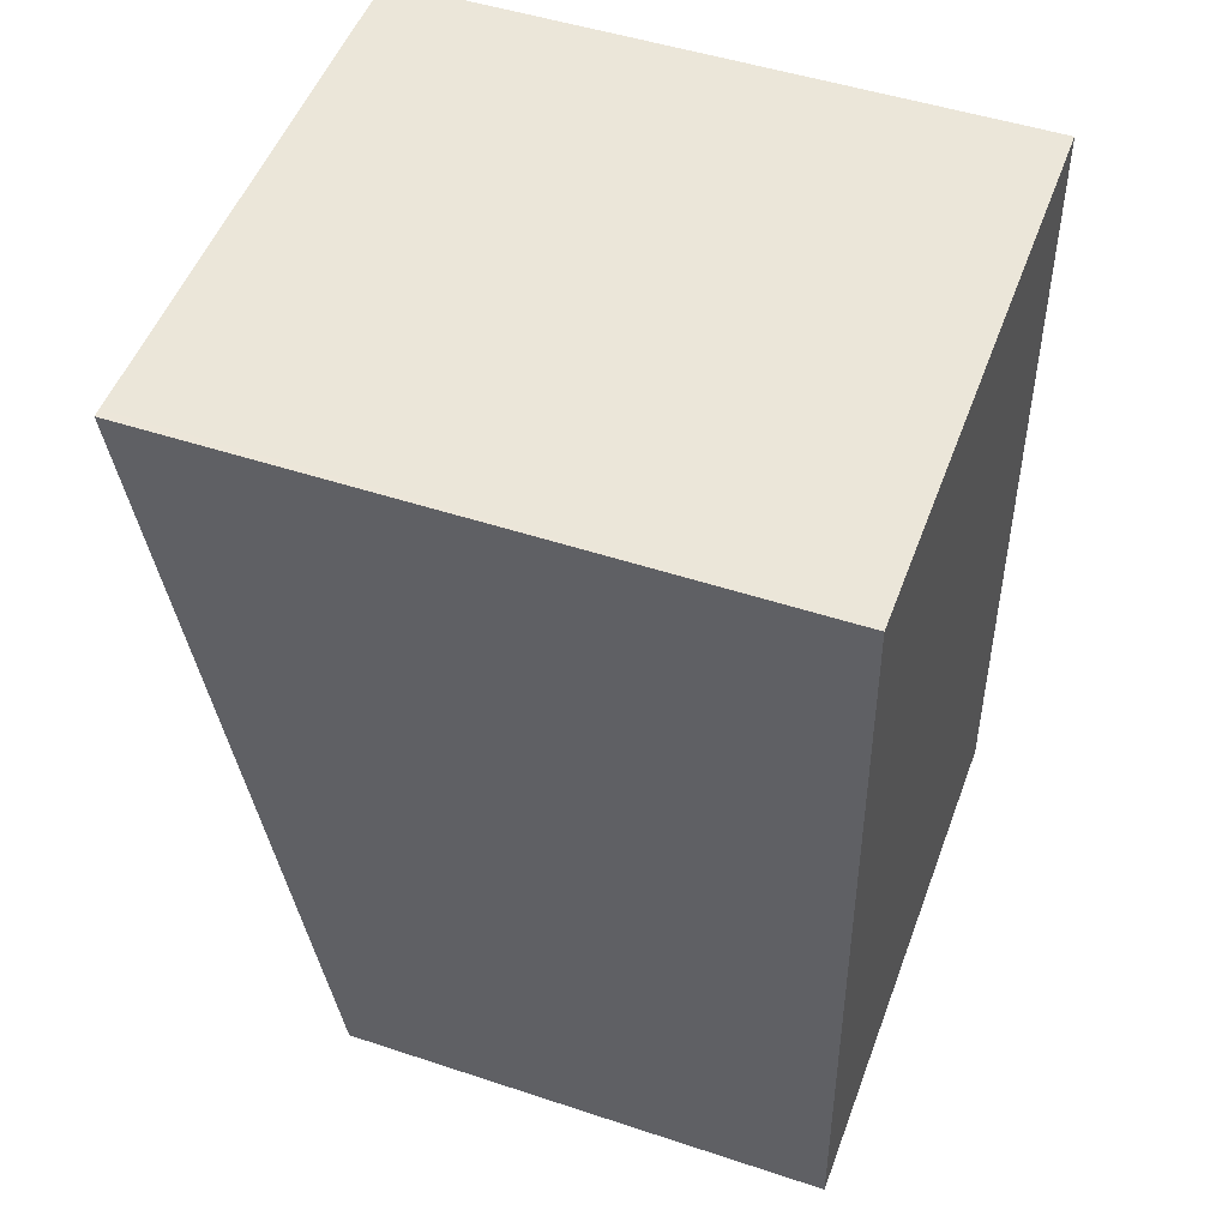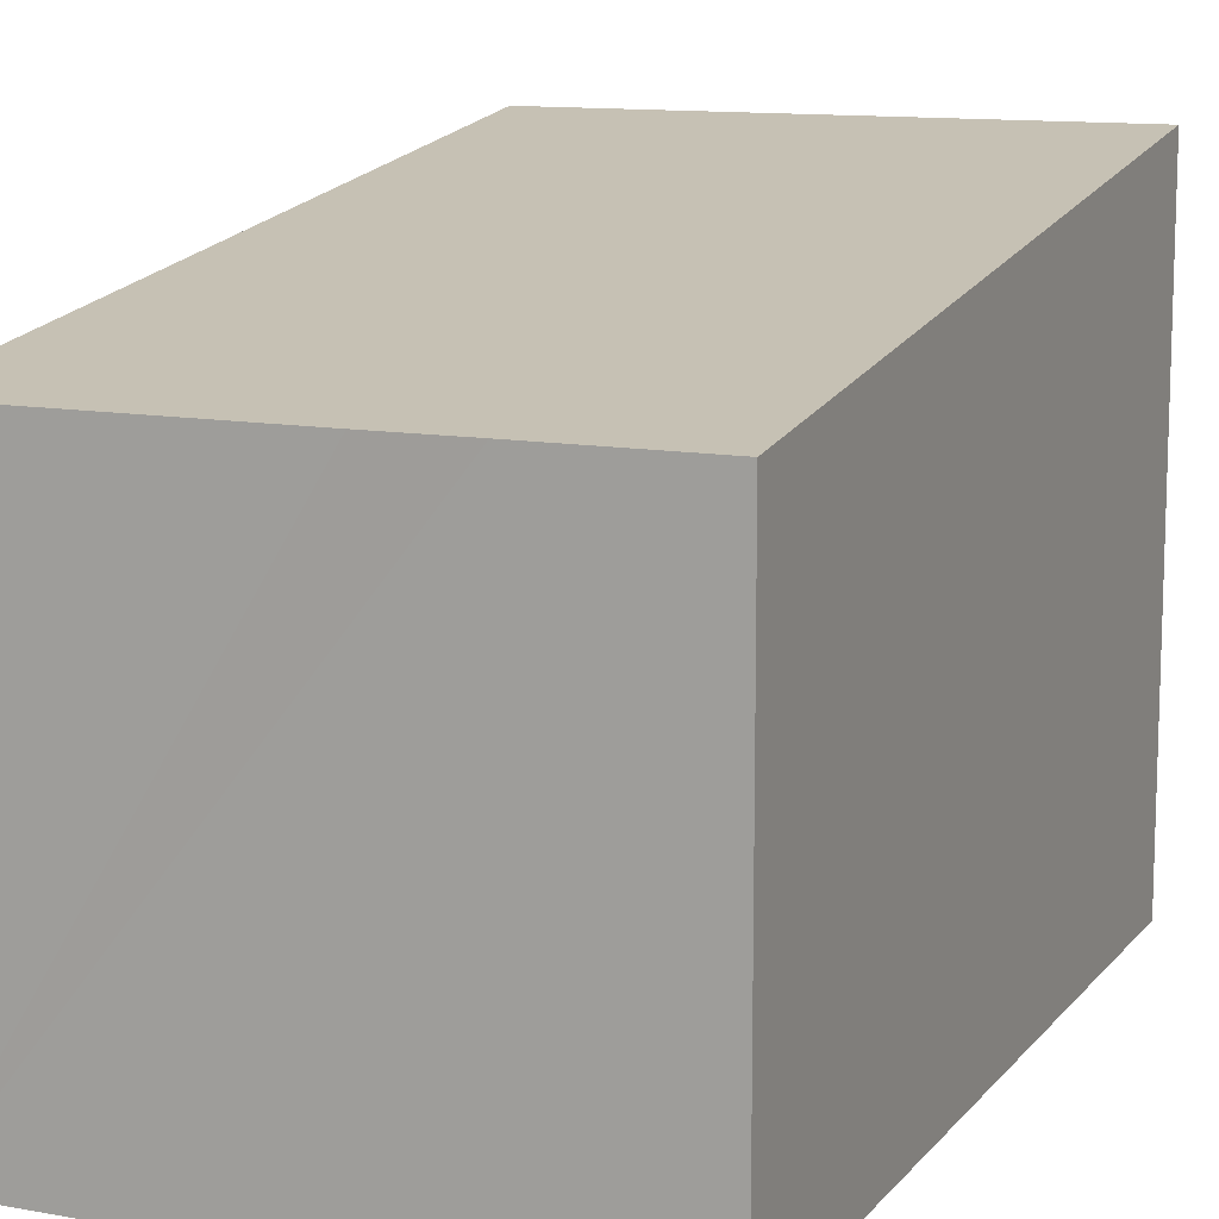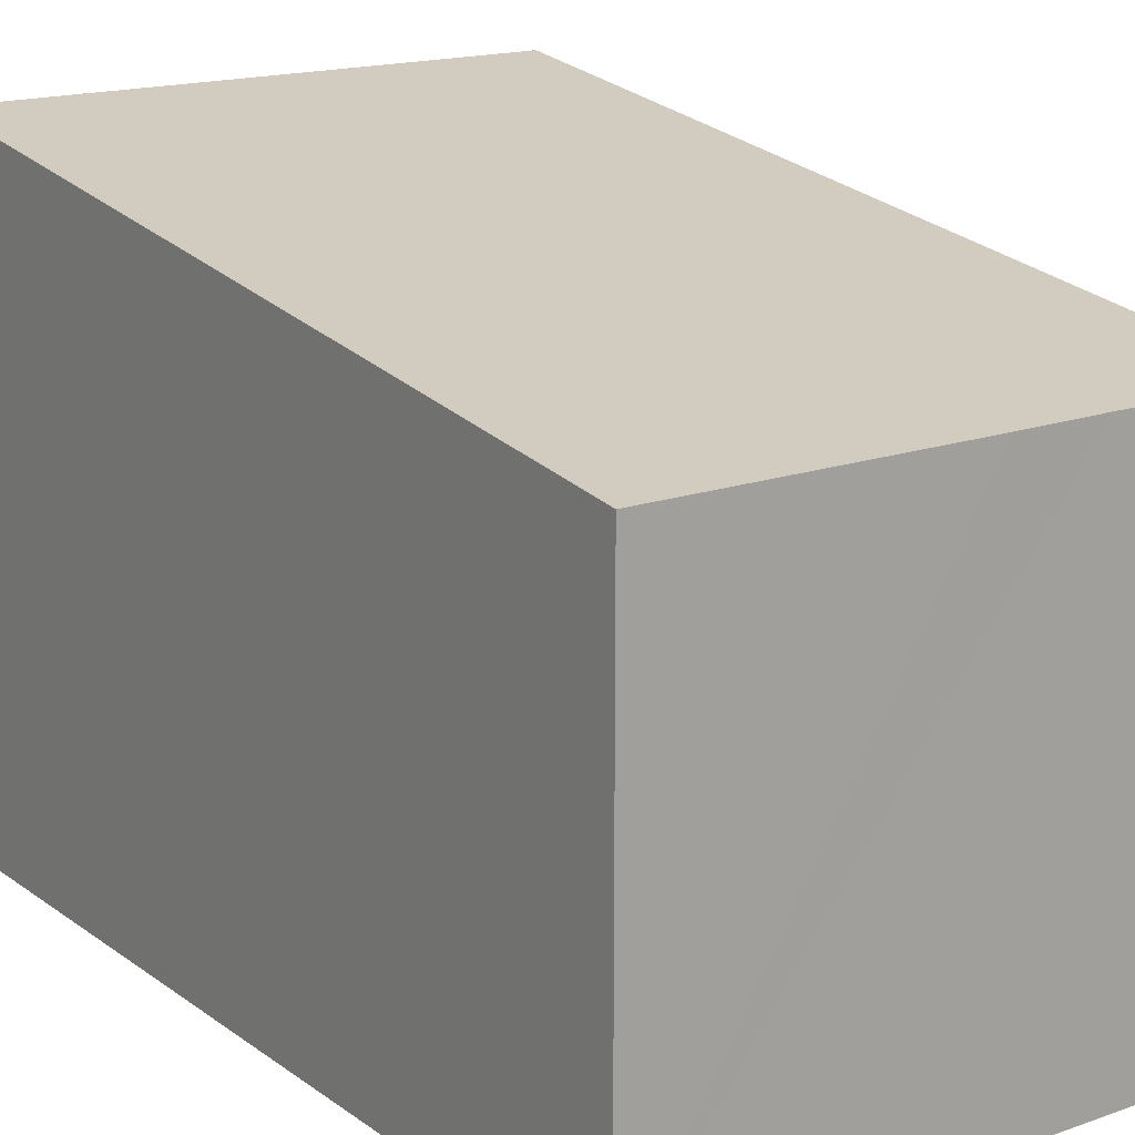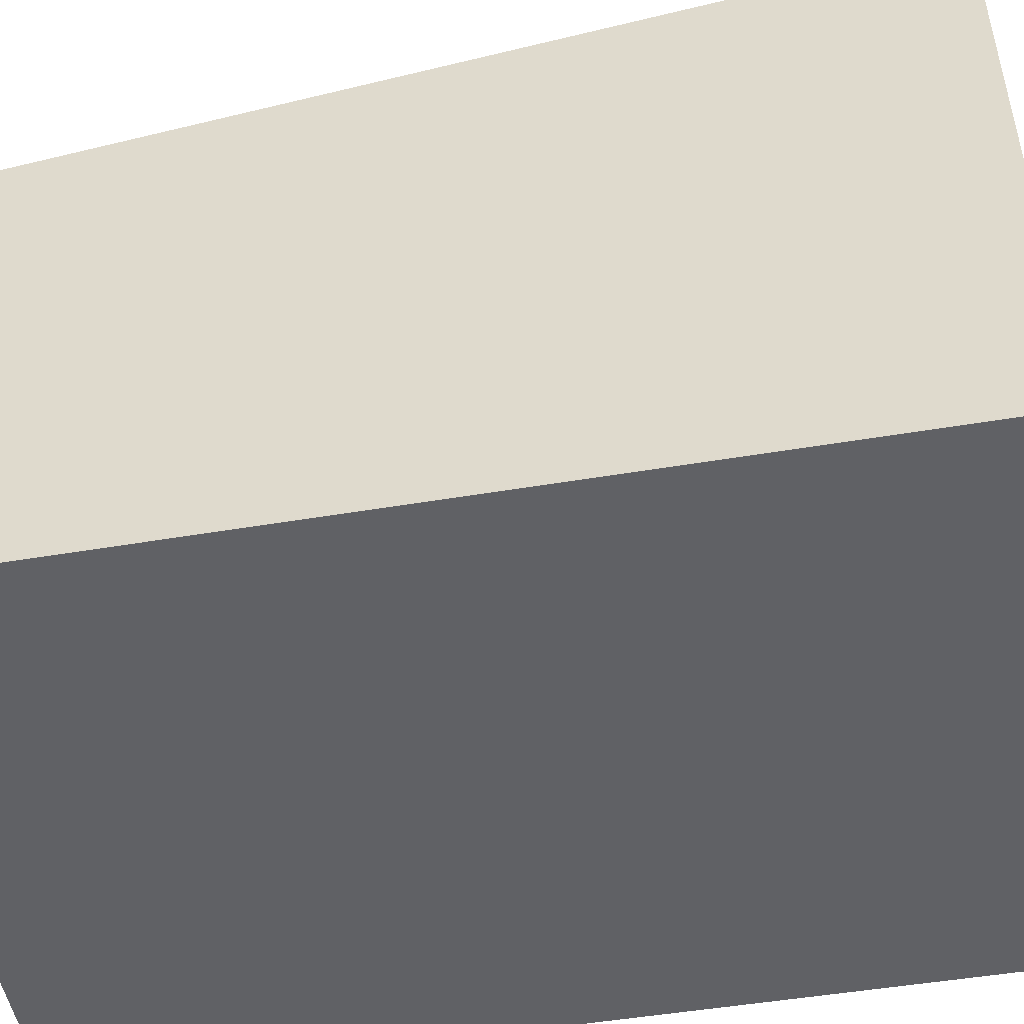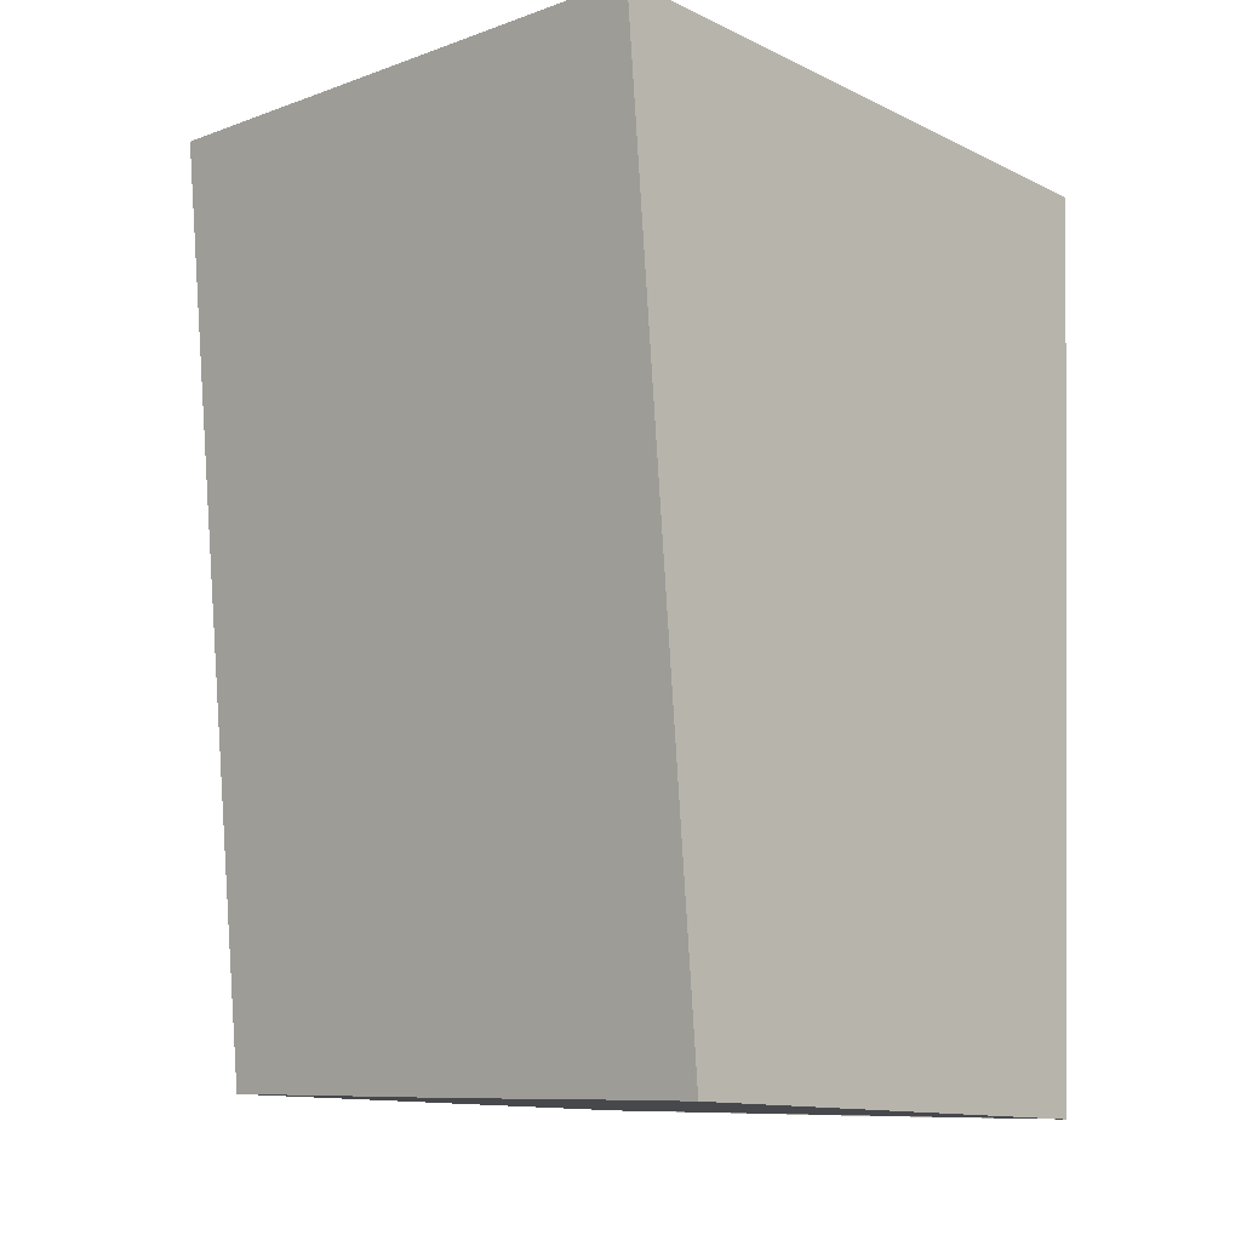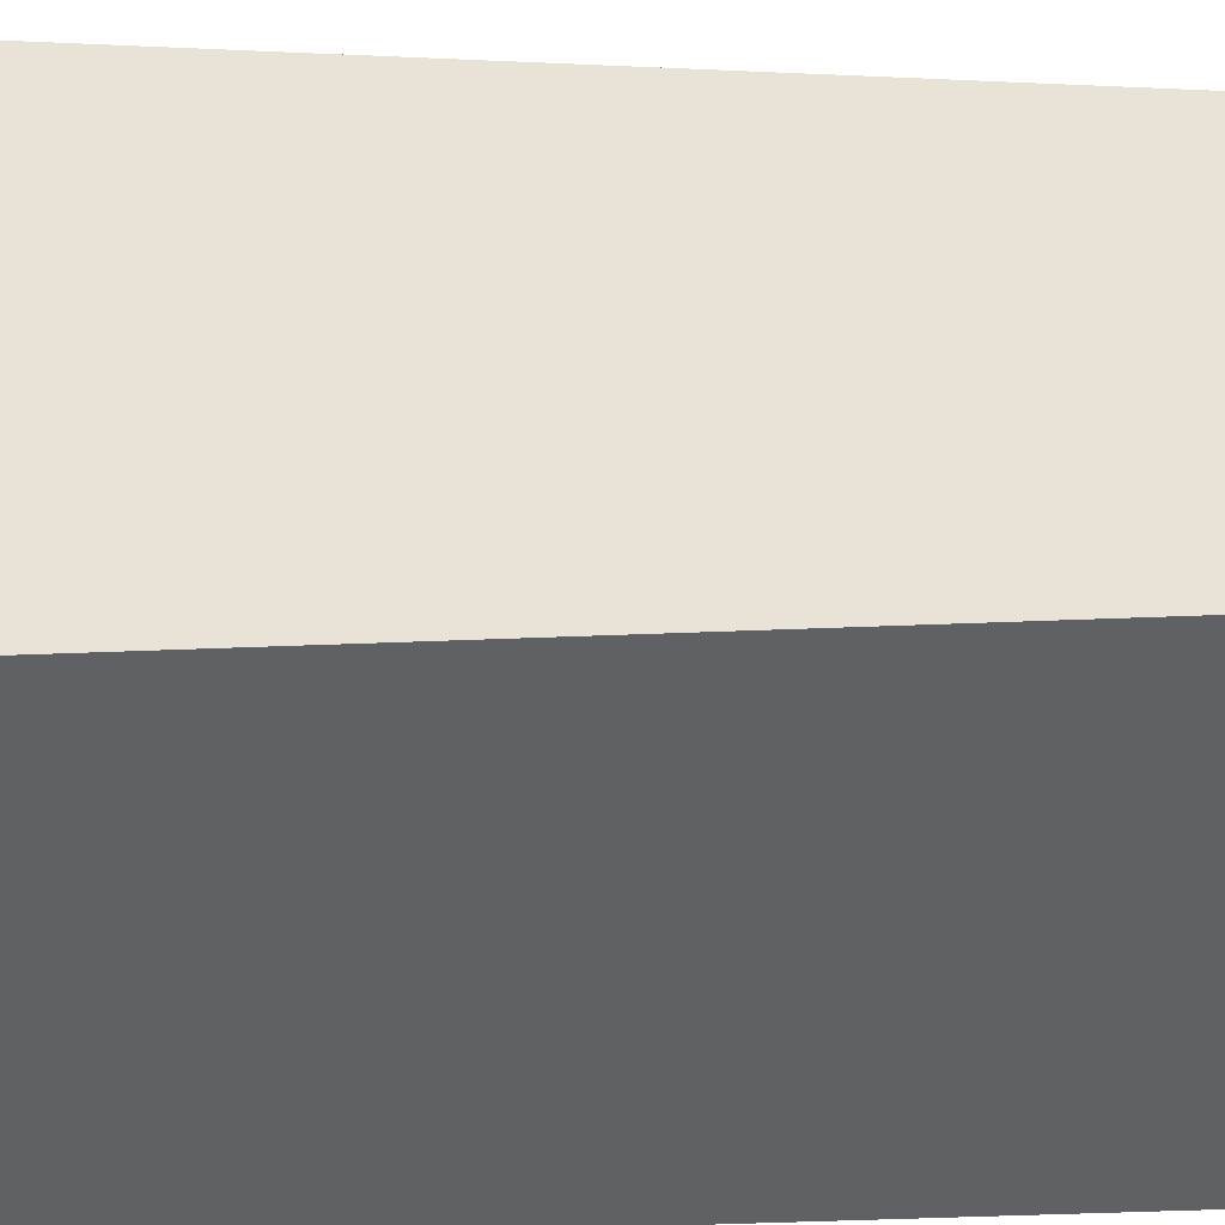
<metadata>
{"format":"obj","ext":"obj","renderer":"f3d","projection":"perspective","resolution":1024,"background":"white","views":[{"elev":49.0,"azim":-69.8,"up":"+Z"},{"elev":11.9,"azim":-158.9,"up":"+Y"},{"elev":16.8,"azim":142.1,"up":"+Y"},{"elev":-50.0,"azim":-82.0,"up":"+Y"},{"elev":-12.9,"azim":-137.2,"up":"+Z"},{"elev":-46.5,"azim":90.3,"up":"+Y"}]}
</metadata>
<code>
v  3.402 5.992 -10.28
v  6.929 6.404 -7.164
v  7.05 5.993 -10.12
v  2.346 5.994 -10.31
v  0.454 5.994 -10.39
v  0 7.438 4.554e-16
v  0.099 7.438 0.004
v  6.624 7.438 0.28
v  7.05 6.197e-16 -10.12
v  0.454 6.363e-16 -10.39
v  3.402 6.293e-16 -10.28
v  2.346 6.315e-16 -10.31
v  0 0 0
v  6.624 -1.715e-17 0.28
v  0.099 -2.449e-19 0.004
v  6.929 4.387e-16 -7.164
g defaultobject
f 1 2 3
f 2 1 4
f 2 4 5
f 2 5 6
f 2 6 7
f 2 7 8
f 9 1 3
f 1 9 4
f 4 9 5
f 5 9 10
f 10 9 11
f 10 11 12
f 5 13 6
f 13 5 10
f 13 7 6
f 7 13 8
f 8 13 14
f 14 13 15
f 14 2 8
f 2 14 16
f 2 16 3
f 3 16 9
f 16 11 9
f 11 16 12
f 12 16 10
f 10 16 14
f 10 14 15
f 10 15 13

</code>
